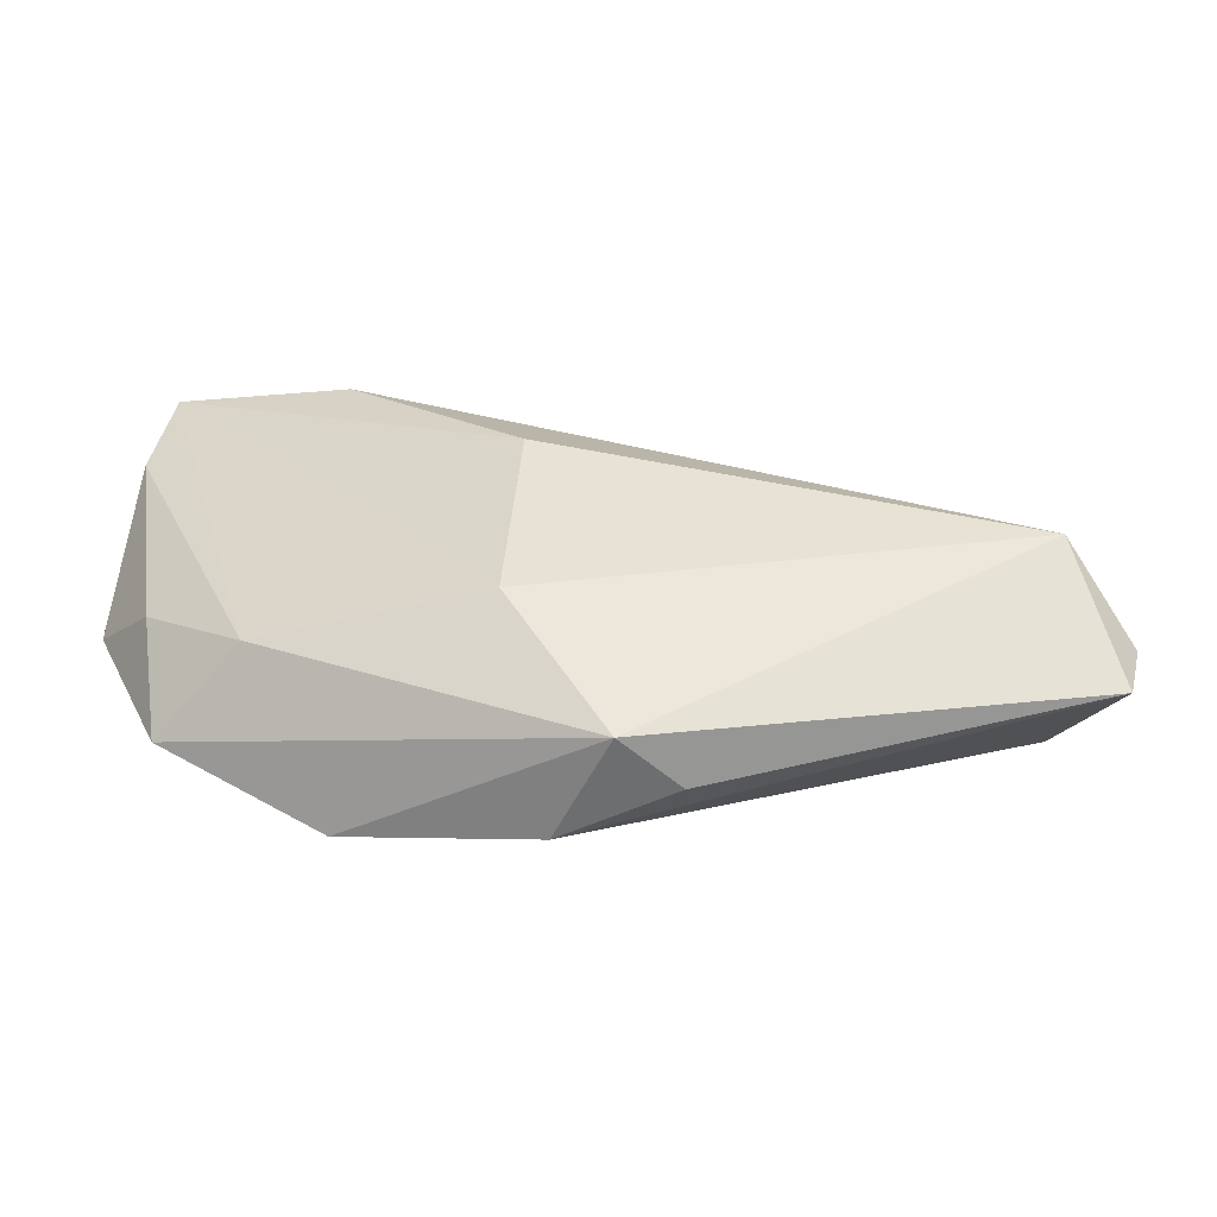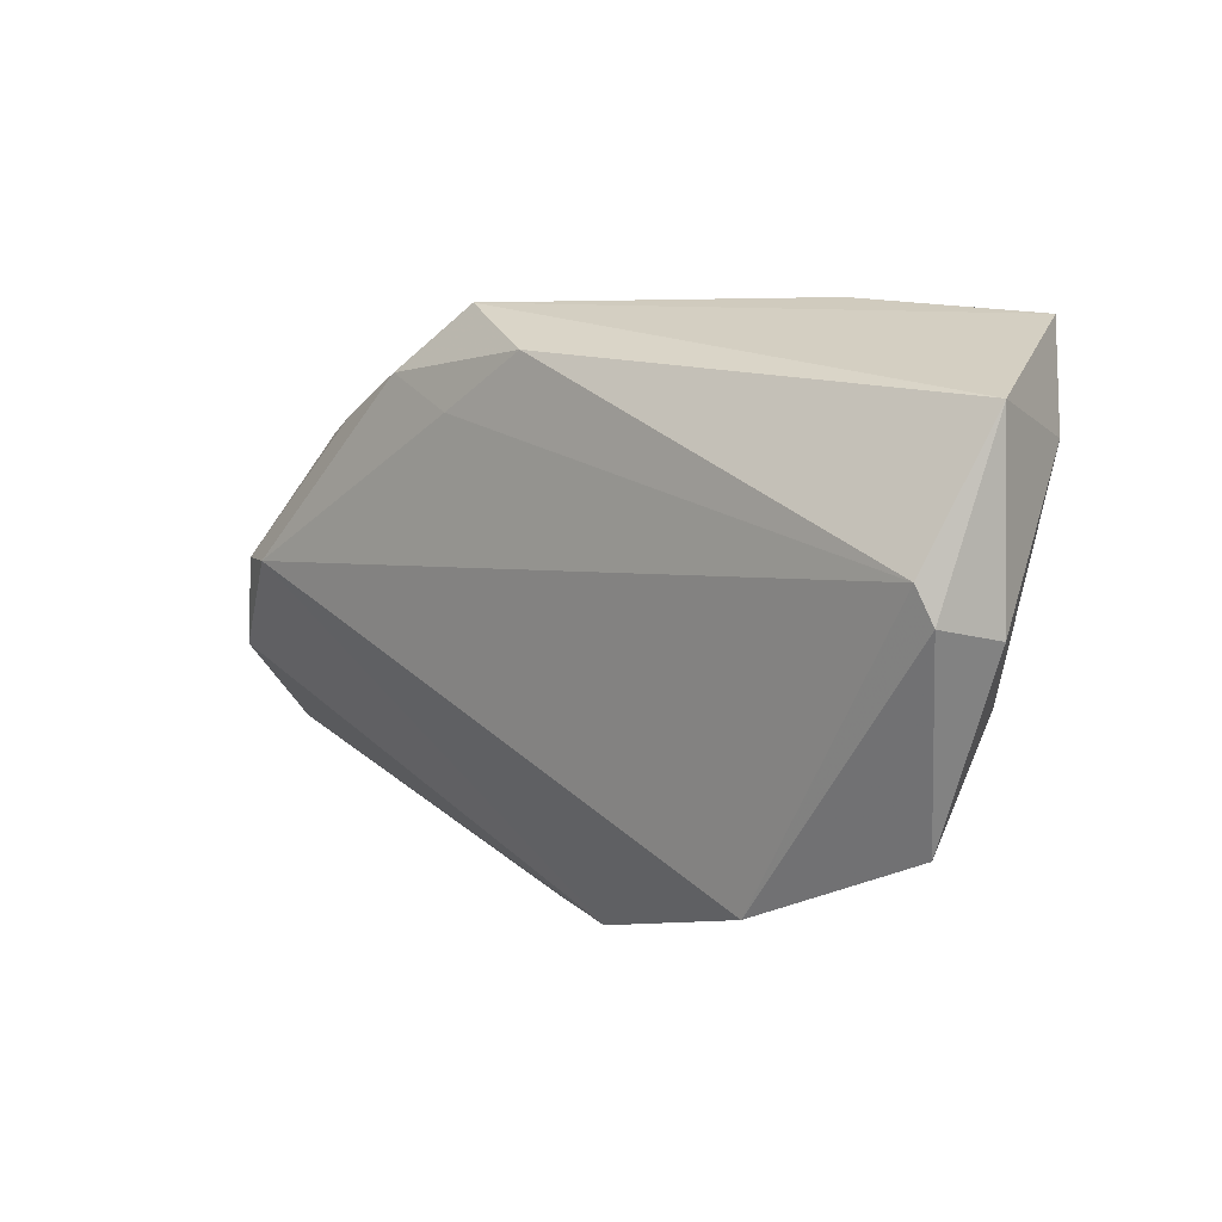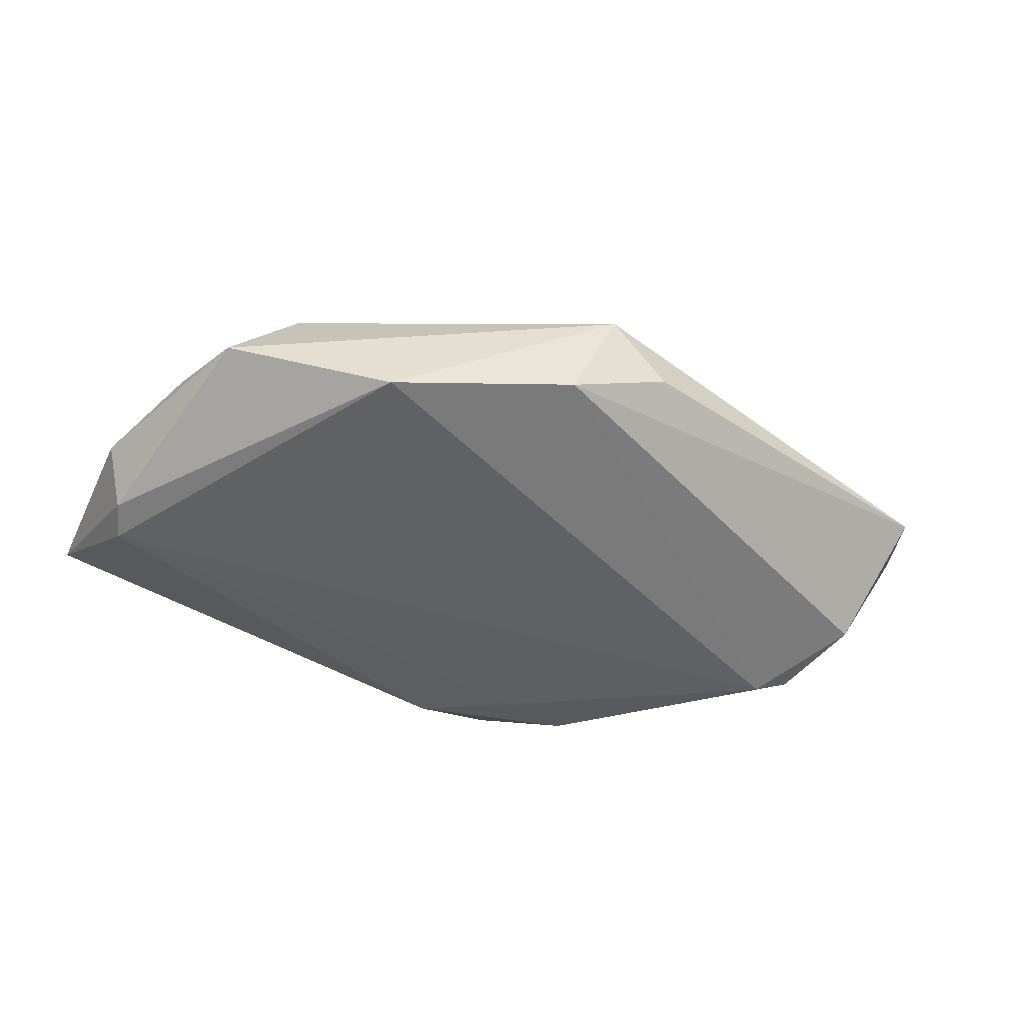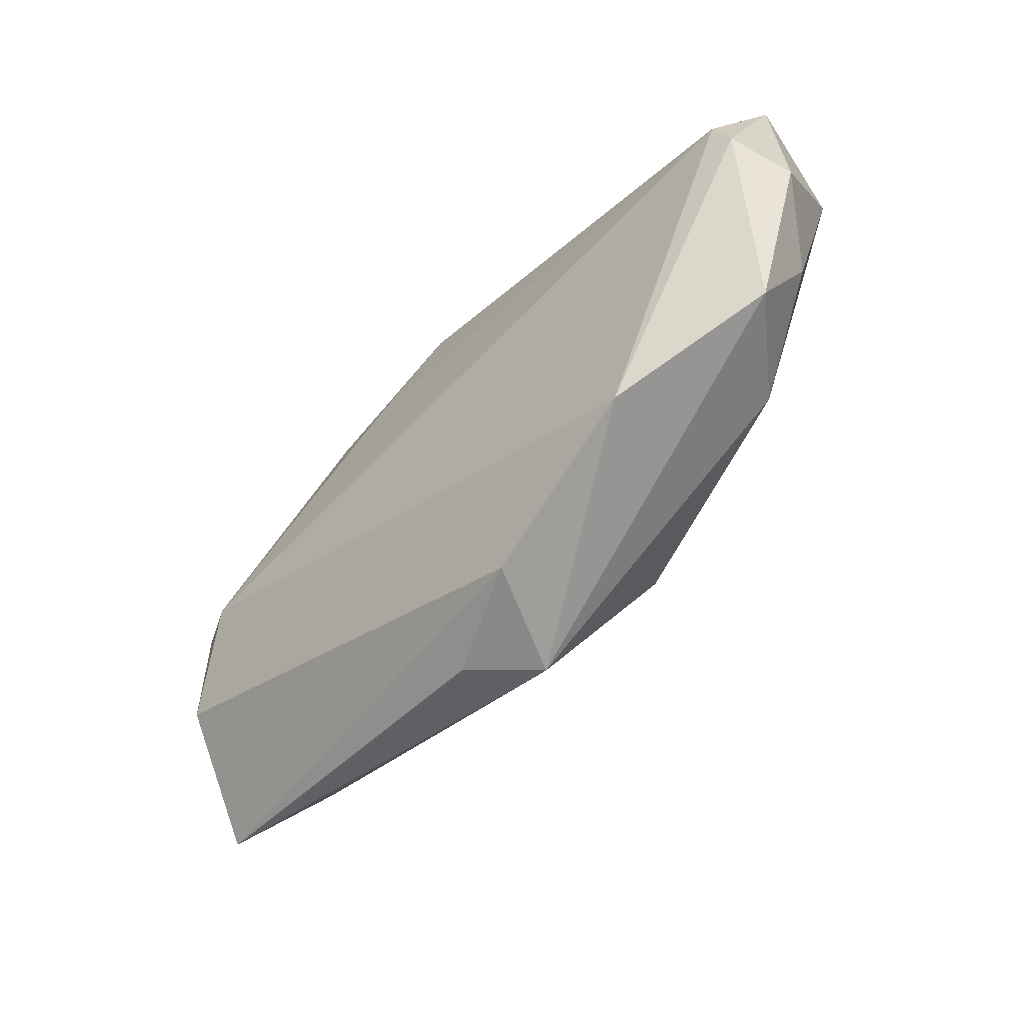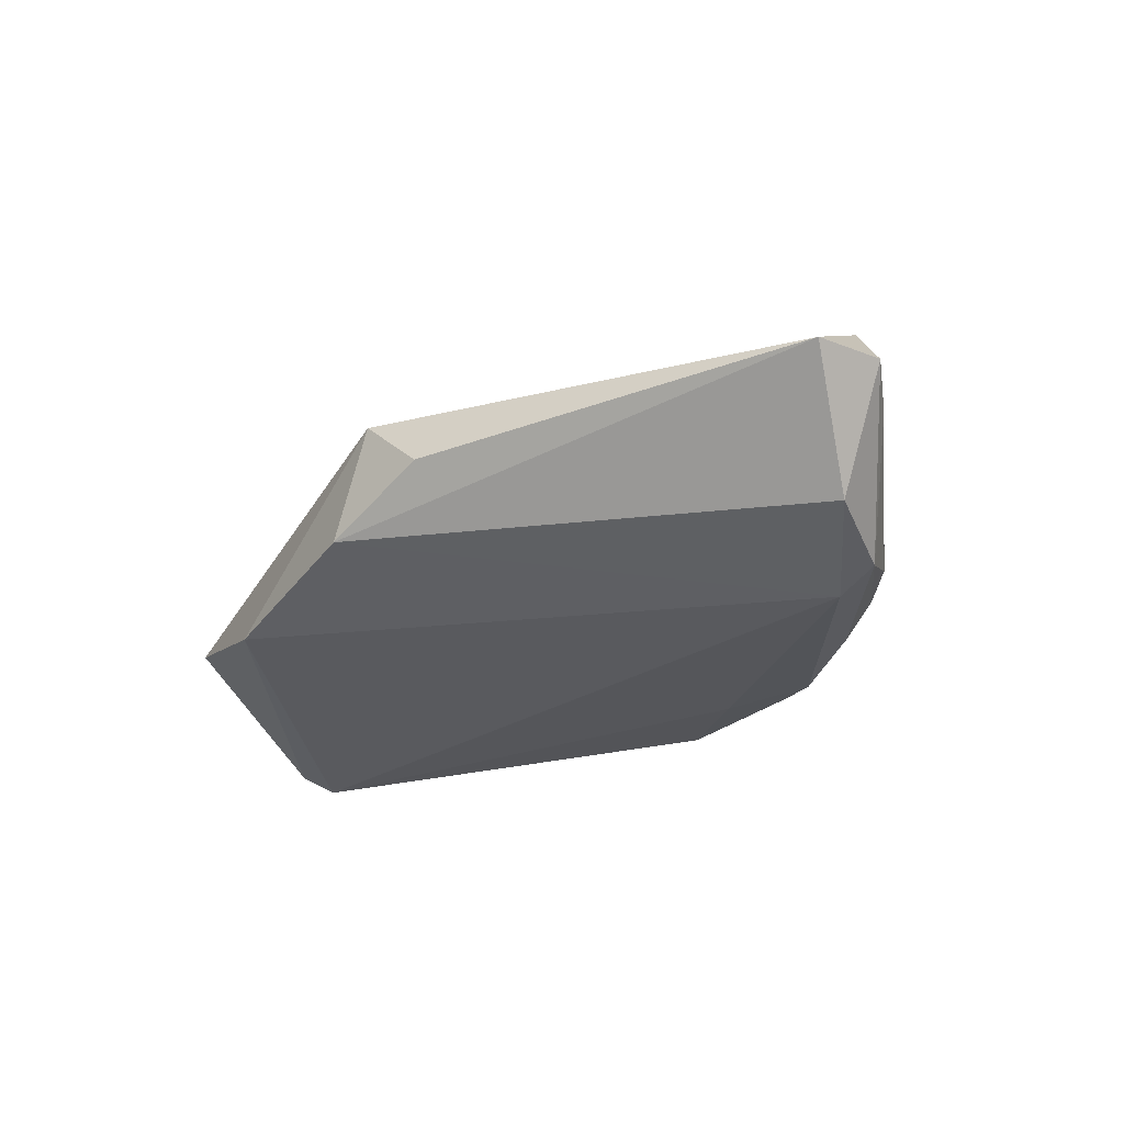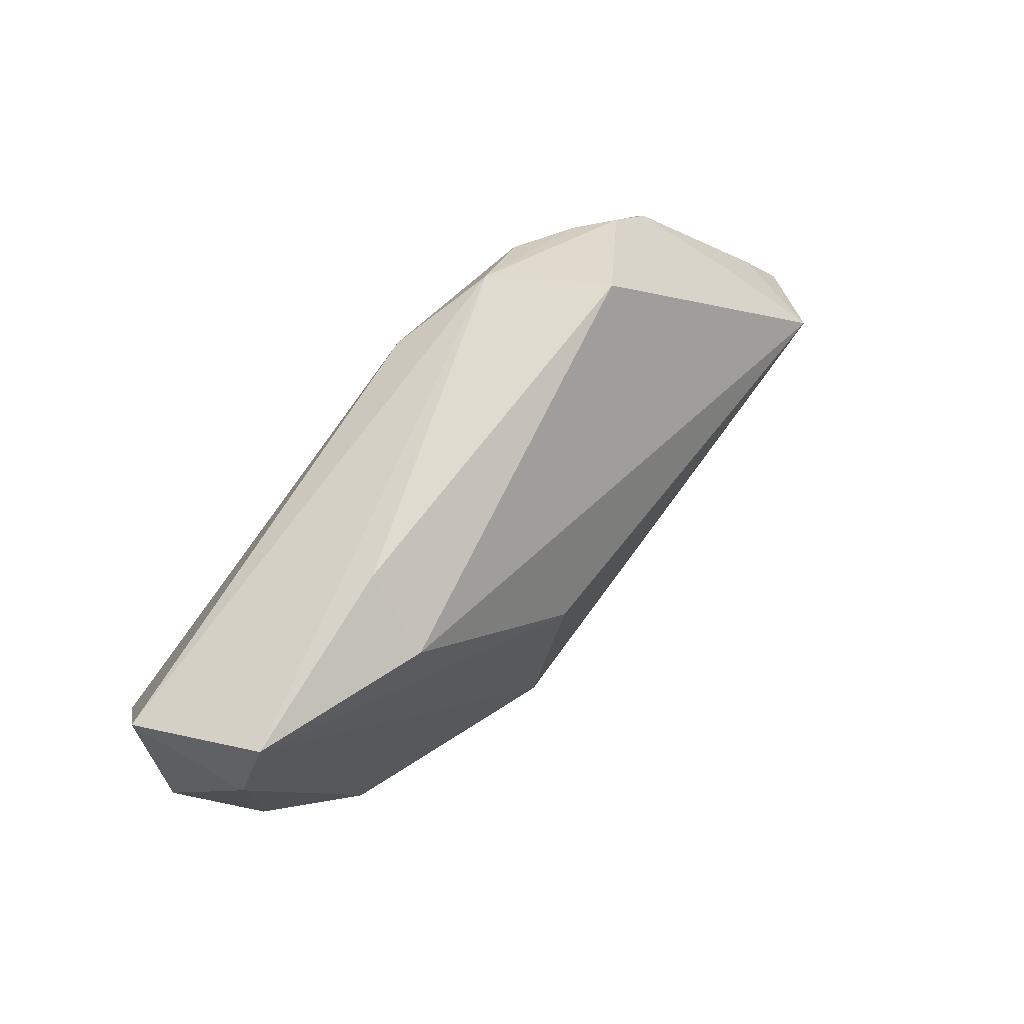
<metadata>
{"format":"obj","ext":"obj","renderer":"f3d","projection":"perspective","resolution":1024,"background":"white","views":[{"elev":-58.5,"azim":-2.5,"up":"+Y"},{"elev":5.2,"azim":-137.0,"up":"+Y"},{"elev":-40.9,"azim":-23.1,"up":"+Z"},{"elev":-64.1,"azim":-134.1,"up":"+Y"},{"elev":-26.1,"azim":44.2,"up":"+Z"},{"elev":63.3,"azim":-50.6,"up":"+Y"}]}
</metadata>
<code>
v 0.01395 0.02069 -0.01543
v -0.04489 -0.02401 -0.003972
v -0.04762 -0.008756 0.002562
v 0.06206 -0.01982 0.004365
v 0.04668 0.002493 -0.01543
v 0.04022 0.01817 -0.008915
v 0.02572 0.02881 0.001115
v 0.05237 0.003082 0.003563
v 0.06428 -0.01115 0.004306
v 0.01448 0.03306 -0.01039
v -0.007523 -0.02152 0.0159
v -0.02578 0.03306 0.005955
v -0.05498 0.02233 -0.007045
v -0.02498 -0.03202 -0.00988
v -0.02766 0.02661 0.01457
v 0.0468 0.01196 -0.008802
v 0.0242 0.02521 -0.01381
v -0.0519 0.01832 0.007263
v -0.05445 -0.001022 -0.005691
v 0.01274 -0.03627 0.001083
v 0.004976 -0.03745 0.008092
v 0.03434 0.02028 -0.01172
v -0.04956 0.03084 0.009734
v 0.05999 -0.004908 0.001666
v -0.05055 0.005049 -0.01543
v 0.0558 -0.00345 0.0148
v 0.002462 0.02756 -0.01496
v -0.001234 -0.03693 -0.005554
v -0.005742 0.006118 0.01927
v -0.05197 0.0006053 -0.01391
v 0.05619 -0.008691 -0.01007
v 0.0519 0.002581 -0.013
v -0.03521 -0.02094 0.007665
f 11 21 26
f 26 29 11
f 11 33 21
f 4 31 9
f 9 26 4
f 26 21 4
f 26 8 16
f 16 7 26
f 21 33 2
f 15 29 26
f 26 7 15
f 31 4 28
f 24 16 8
f 24 26 9
f 24 8 26
f 9 31 32
f 32 24 9
f 16 24 32
f 10 7 6
f 7 16 6
f 16 32 6
f 19 18 13
f 29 15 23
f 23 11 29
f 13 18 23
f 33 11 23
f 23 18 33
f 23 10 13
f 20 4 21
f 21 28 20
f 20 28 4
f 21 2 14
f 14 28 21
f 13 10 27
f 27 25 13
f 18 19 3
f 3 19 2
f 33 18 3
f 3 2 33
f 2 19 30
f 30 14 2
f 25 14 30
f 13 25 30
f 30 19 13
f 12 15 7
f 12 23 15
f 12 7 10
f 10 23 12
f 5 14 25
f 5 32 31
f 31 28 5
f 28 14 5
f 22 6 32
f 10 6 22
f 25 27 1
f 1 5 25
f 5 1 17
f 17 1 27
f 10 22 17
f 32 5 17
f 17 22 32
f 17 27 10

</code>
